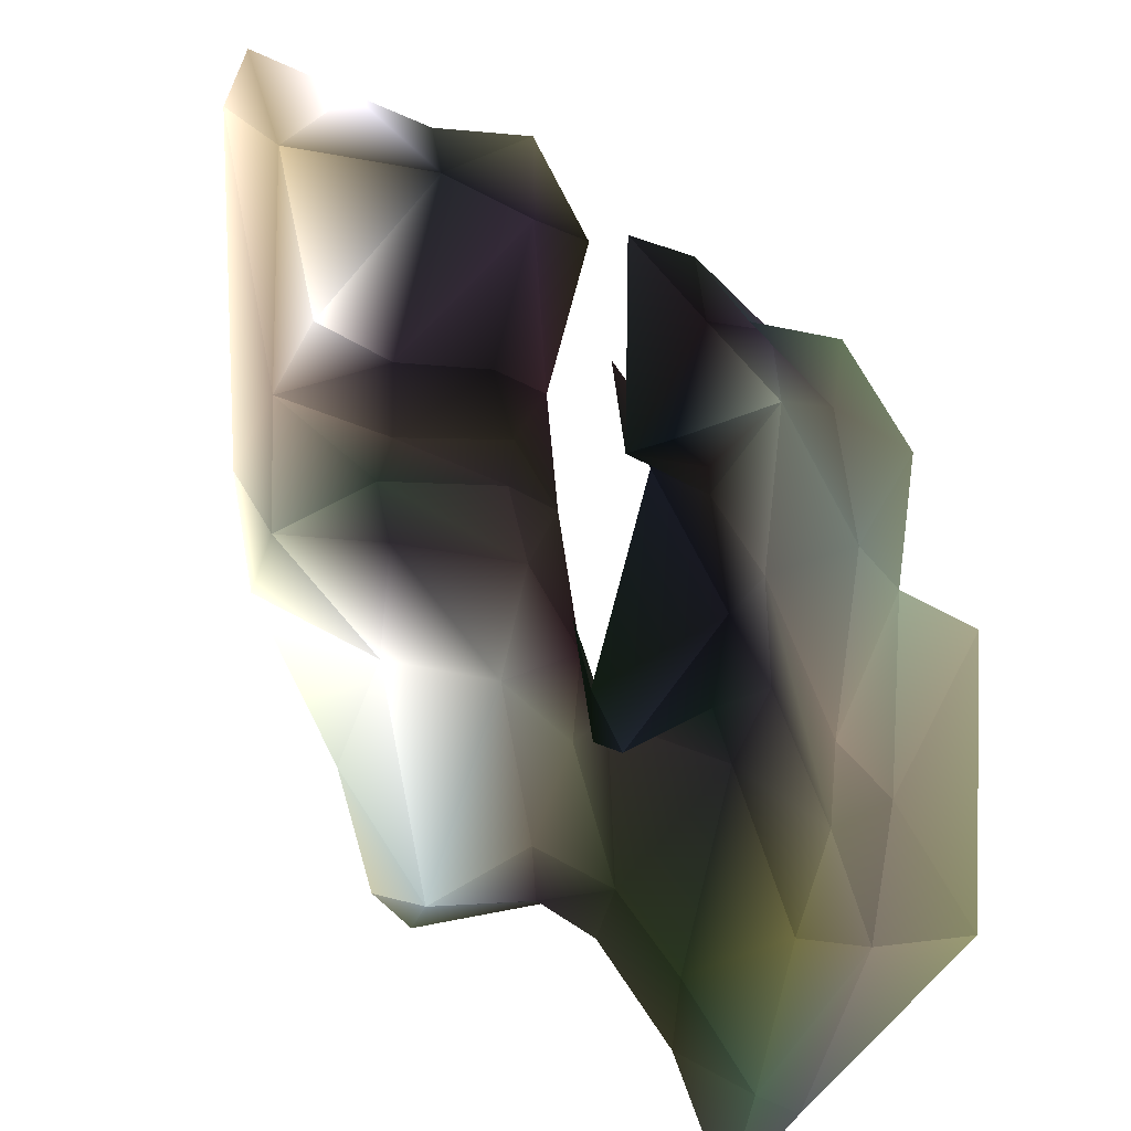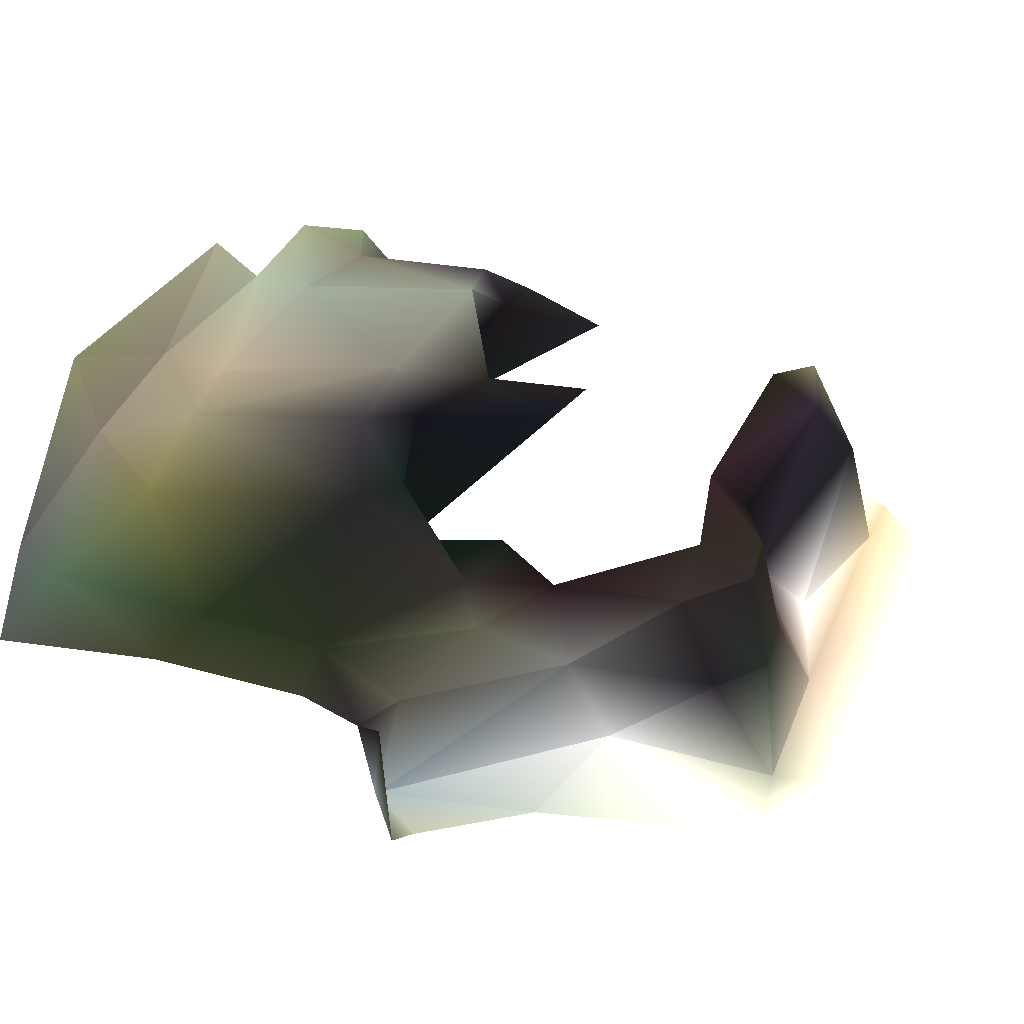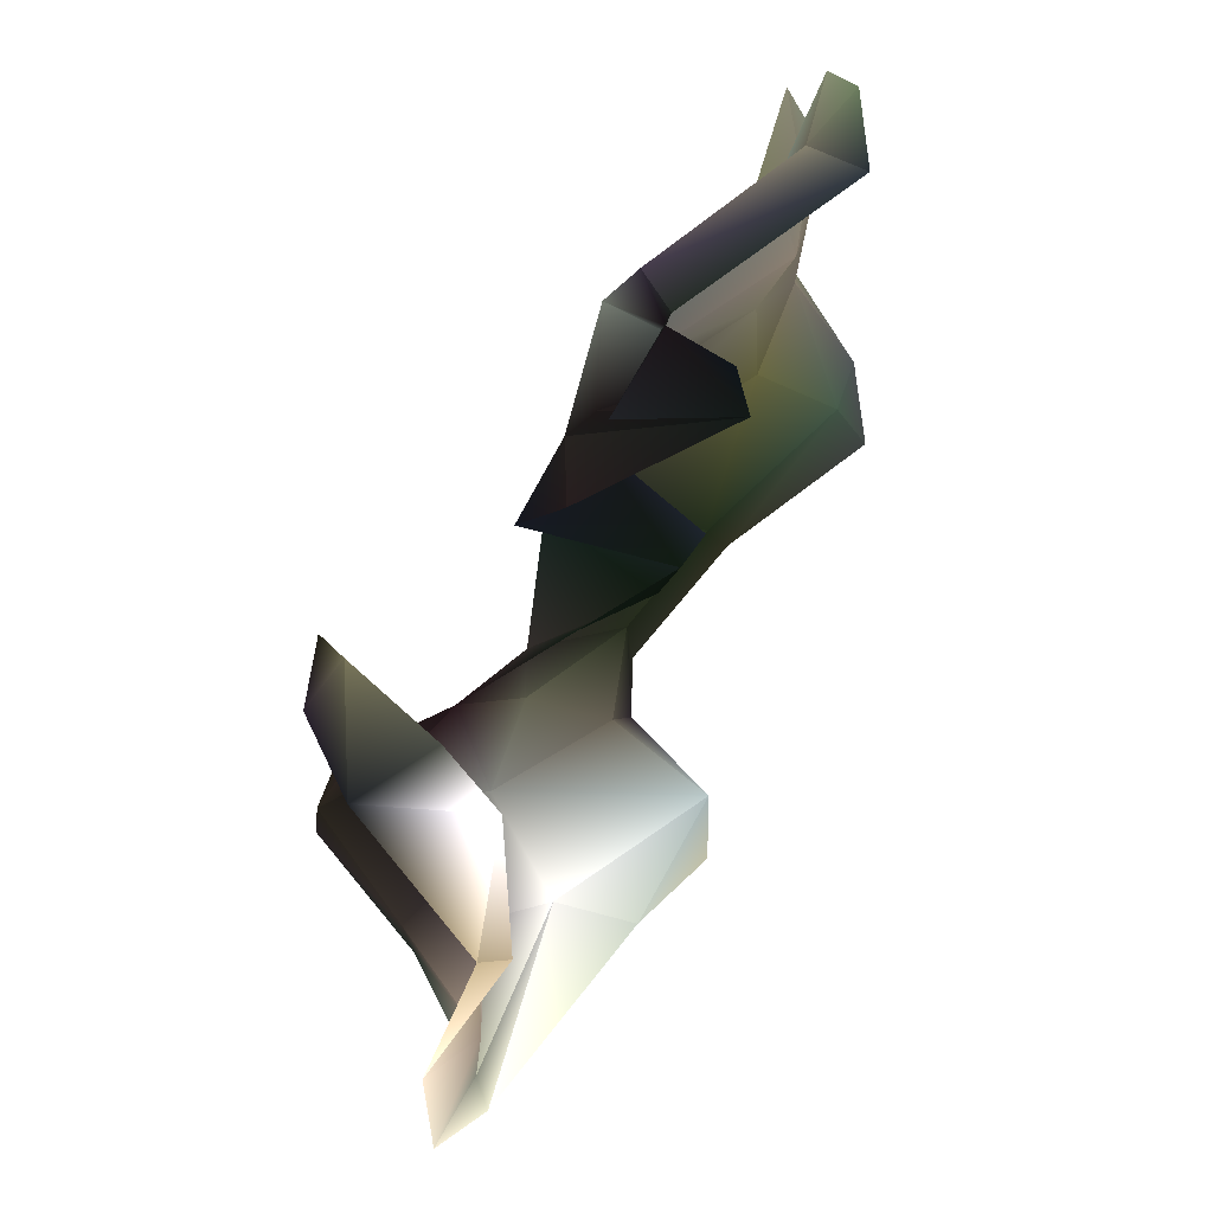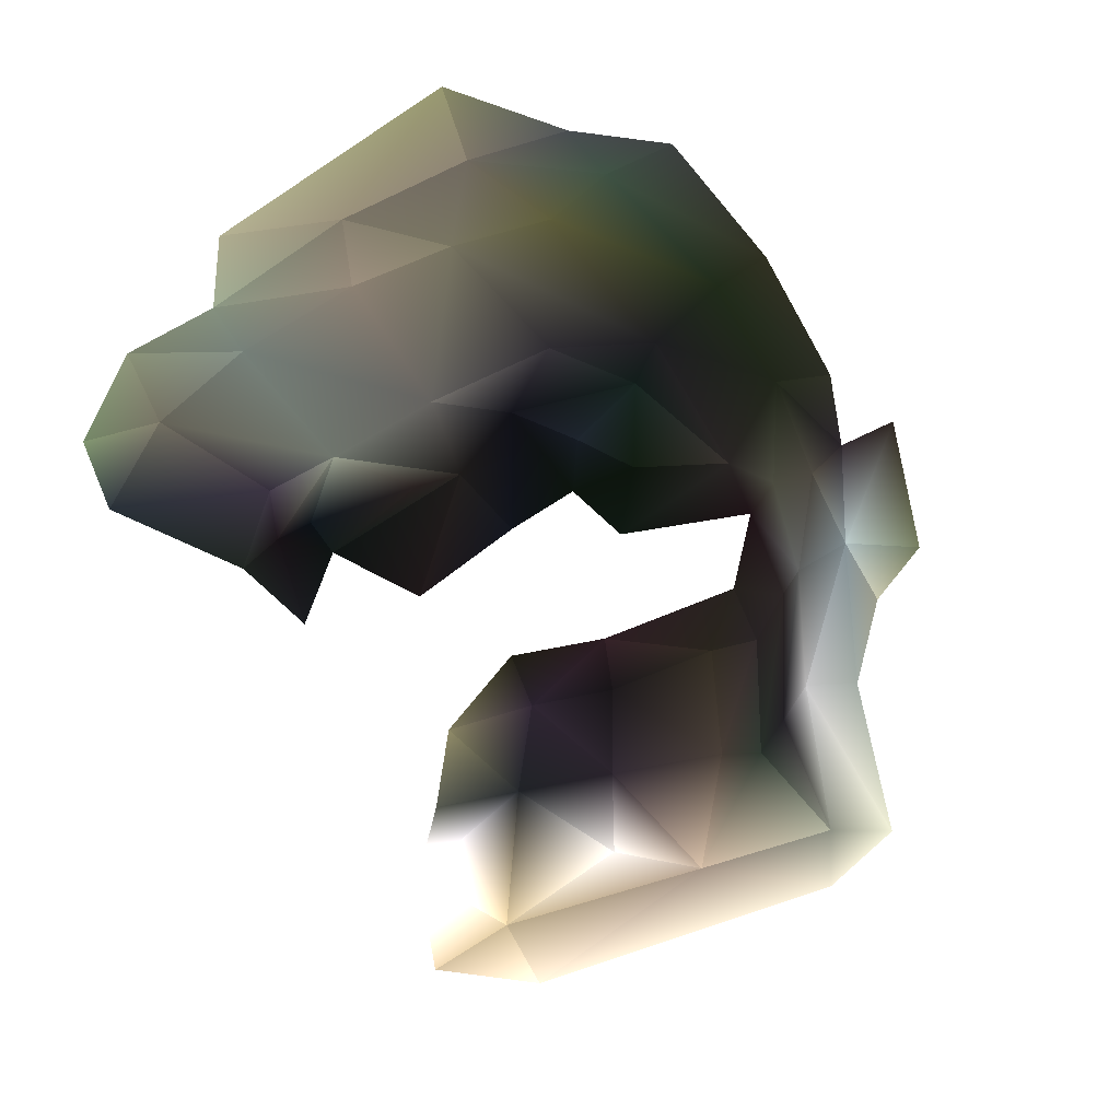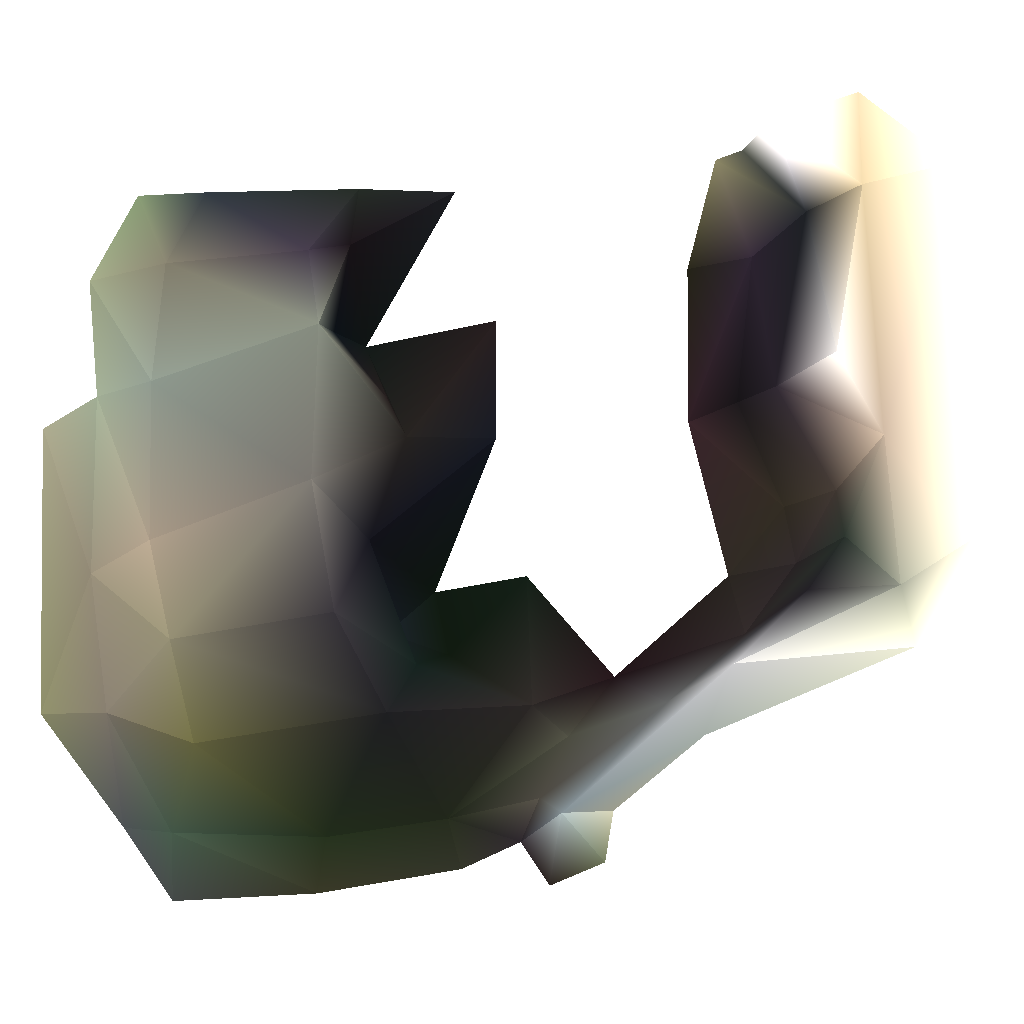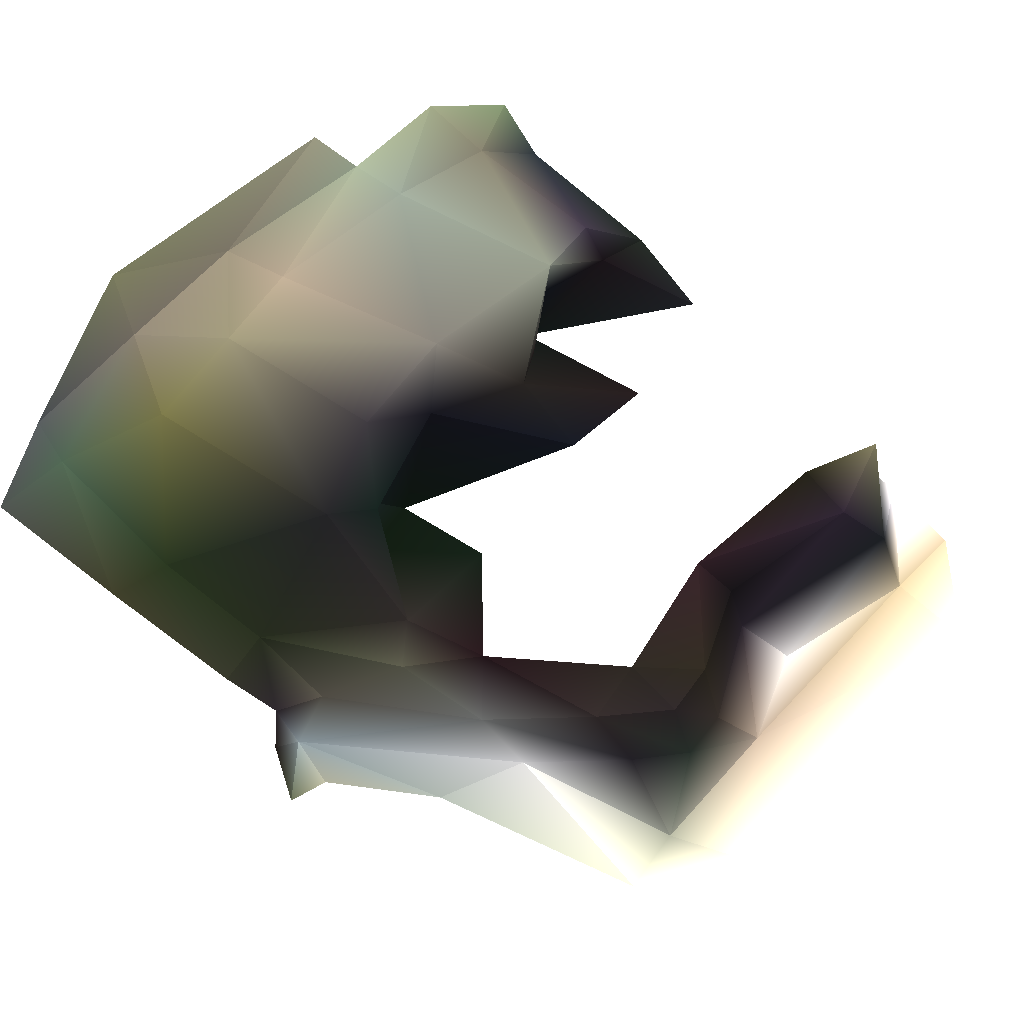
<metadata>
{"format":"obj","ext":"obj","renderer":"f3d","projection":"perspective","resolution":1024,"background":"white","views":[{"elev":22.6,"azim":-111.5,"up":"+Y"},{"elev":40.4,"azim":27.4,"up":"+Z"},{"elev":75.2,"azim":132.0,"up":"+Y"},{"elev":-38.5,"azim":-51.6,"up":"+Z"},{"elev":3.9,"azim":19.1,"up":"+Y"},{"elev":65.8,"azim":48.7,"up":"+Z"}]}
</metadata>
<code>
v -3.256 -1.211 0.05293 0.03922 0.06275 0.03922
v -3.261 -1.192 0.0501 0.03922 0.06275 0.04314
v -3.275 -1.205 0.05336 0.06667 0.08235 0.1059
v -3.223 -1.222 0.07081 0.1176 0.1059 0.102
v -3.251 -1.209 0.09013 0.05098 0.08235 0.07451
v -3.267 -1.174 0.08704 0.05098 0.05098 0.07059
v -3.229 -1.186 0.05758 0.04706 0.07451 0.0549
v -3.259 -1.223 0.09268 0.08627 0.08627 0.09412
v -3.28 -1.111 0.0944 0.3216 0.3373 0.3098
v -3.363 -1.142 0.1062 0.4118 0.4078 0.3451
v -3.249 -1.072 0.0647 0.07843 0.08235 0.09412
v -3.359 -1.268 0.06648 0.2078 0.2196 0.2275
v -3.35 -1.294 0.05127 0.1804 0.1922 0.1882
v -3.173 -1.096 0.08474 0.0902 0.08627 0.05882
v -3.235 -1.11 0.0659 0.08627 0.06667 0.07059
v -3.231 -1.144 0.07958 0.05098 0.05882 0.08235
v -3.263 -1.133 0.08179 0.08627 0.07059 0.07059
v -3.256 -1.144 0.0858 0.08627 0.07843 0.07451
v -3.328 -1.238 0.07924 0.2745 0.2706 0.1686
v -3.345 -1.27 0.06087 0.1843 0.2392 0.1961
v -3.353 -1.228 0.08768 0.3216 0.302 0.2706
v -3.362 -1.226 0.1122 0.3451 0.349 0.2627
v -3.333 -1.205 0.0857 0.3451 0.3333 0.2745
v -3.357 -1.186 0.08917 0.3529 0.3333 0.2902
v -3.341 -1.176 0.08134 0.4078 0.3725 0.3294
v -3.285 -1.156 0.08883 0.2941 0.2863 0.2745
v -3.274 -1.194 0.09685 0.1373 0.1294 0.1451
v -3.354 -1.133 0.08952 0.3804 0.4118 0.3569
v -3.253 -1.259 0.06102 0.09412 0.1098 0.07451
v -3.296 -1.286 0.05975 0.1412 0.1412 0.09804
v -3.291 -1.267 0.06413 0.09412 0.1255 0.07451
v -3.25 -1.275 0.05624 0.1255 0.1294 0.102
v -3.289 -1.113 0.06015 0.03529 0.05098 0.06667
v -3.285 -1.09 0.08781 0.1529 0.1333 0.1725
v -3.278 -1.088 0.0736 0.06667 0.05098 0.06275
v -3.337 -1.128 0.08773 0.3412 0.3686 0.3451
v -3.283 -1.118 0.05007 0.04314 0.05882 0.0549
v -3.335 -1.093 0.08018 0.2941 0.2863 0.251
v -3.277 -1.071 0.07082 0.08235 0.09804 0.08627
v -3.332 -1.071 0.05977 0.1059 0.1255 0.1451
v -3.356 -1.098 0.09045 0.3529 0.3725 0.3059
v -3.168 -1.06 0.0398 0.1804 0.1882 0.1725
v -3.169 -1.065 0.06931 0.298 0.2902 0.2235
v -3.347 -1.072 0.07573 0.2863 0.3333 0.2549
v -3.222 -1.278 0.05713 0.09412 0.07843 0.07059
v -3.218 -1.28 0.01215 0.2431 0.2627 0.2039
v -3.139 -1.174 0.03043 0.1098 0.1333 0.1176
v -3.16 -1.129 0.02946 0.1059 0.0902 0.1137
v -3.148 -1.163 0.07078 0.1098 0.09804 0.07843
v -3.145 -1.178 0.0699 0.1137 0.09804 0.102
v -3.176 -1.139 0.07038 0.1216 0.07843 0.09412
v -3.141 -1.16 0.03492 0.1529 0.1333 0.1216
v -3.165 -1.134 0.05829 0.06275 0.0549 0.06275
v -3.233 -1.265 0.01188 0.3882 0.4235 0.4353
v -3.189 -1.24 0.0002372 0.4745 0.498 0.4745
v -3.175 -1.214 0.01821 0.5843 0.5804 0.5804
v -3.107 -1.176 -0.005519 0.7098 0.6824 0.6118
v -3.14 -1.069 0.003986 0.5294 0.4824 0.3922
v -3.114 -1.062 -0.004807 0.7765 0.7176 0.6392
v -3.165 -1.05 0.0186 0.8902 0.8706 0.898
v -3.147 -1.079 0.04954 0.08235 0.0902 0.102
v -3.157 -1.093 0.07411 0.1176 0.09412 0.1294
v -3.219 -1.266 0.0003638 0.451 0.451 0.4
v -3.159 -1.199 0.07082 0.1294 0.1098 0.1098
v -3.15 -1.189 0.03048 0.102 0.09412 0.1098
v -3.214 -1.232 0.06364 0.2196 0.2196 0.1843
v -3.187 -1.222 0.05157 0.2941 0.298 0.2941
v -3.197 -1.212 0.07271 0.0902 0.0549 0.06667
v -3.162 -1.182 0.07939 0.1059 0.09412 0.08235
v -3.133 -1.144 0.0008903 0.4706 0.4235 0.3804
v -3.128 -1.19 0.0001659 0.4039 0.4118 0.3725
v -3.146 -1.119 0.01042 0.6588 0.6431 0.6314
v -3.235 -1.269 0.04391 0.1137 0.09804 0.1137
v -3.229 -1.254 0.04518 0.2235 0.2118 0.1882
v -3.124 -1.21 -0.006126 0.6902 0.6863 0.6078
v -3.143 -1.04 -0.004466 0.5608 0.5098 0.4275
f 1 3 5
f 4 8 29
f 4 5 8
f 2 6 3
f 18 26 6
f 16 18 6
f 1 7 2
f 6 5 3
f 23 19 8
f 4 1 5
f 2 16 6
f 2 3 1
f 1 4 7
f 26 9 36
f 9 26 18
f 5 27 8
f 26 27 6
f 8 27 23
f 27 5 6
f 15 37 18
f 16 15 18
f 18 37 17
f 19 21 20
f 31 19 20
f 30 31 20
f 20 13 30
f 21 12 20
f 19 23 21
f 20 12 13
f 22 21 24
f 22 12 21
f 26 25 23
f 36 28 25
f 26 36 25
f 23 25 24
f 25 28 24
f 24 21 23
f 28 10 24
f 26 23 27
f 22 24 10
f 31 30 32
f 32 29 31
f 73 29 32
f 19 31 8
f 29 8 31
f 17 9 18
f 40 34 39
f 39 35 11
f 37 33 17
f 33 35 9
f 35 39 34
f 33 37 35
f 9 38 36
f 9 34 38
f 33 9 17
f 38 34 40
f 11 35 37
f 35 34 9
f 38 41 36
f 28 36 41
f 41 38 44
f 38 40 44
f 74 66 29
f 66 4 29
f 46 54 45
f 54 73 45
f 53 52 48
f 50 47 52
f 70 72 48
f 48 62 53
f 65 47 64
f 64 47 50
f 52 49 50
f 52 53 49
f 49 69 50
f 52 47 70
f 14 51 62
f 62 51 53
f 49 53 51
f 51 69 49
f 70 48 52
f 56 75 71
f 56 55 75
f 65 56 71
f 63 55 54
f 55 56 54
f 59 58 70
f 58 72 70
f 59 76 58
f 57 59 70
f 58 76 60
f 58 60 61
f 58 61 72
f 42 61 60
f 43 14 62
f 61 62 48
f 61 48 72
f 61 42 43
f 62 61 43
f 63 54 46
f 65 64 67
f 68 4 66
f 67 54 56
f 67 64 68
f 74 54 67
f 4 68 7
f 69 64 50
f 65 67 56
f 74 67 66
f 67 68 66
f 64 69 68
f 70 47 71
f 70 71 57
f 65 71 47
f 57 71 75
f 74 73 54
f 29 73 74

</code>
